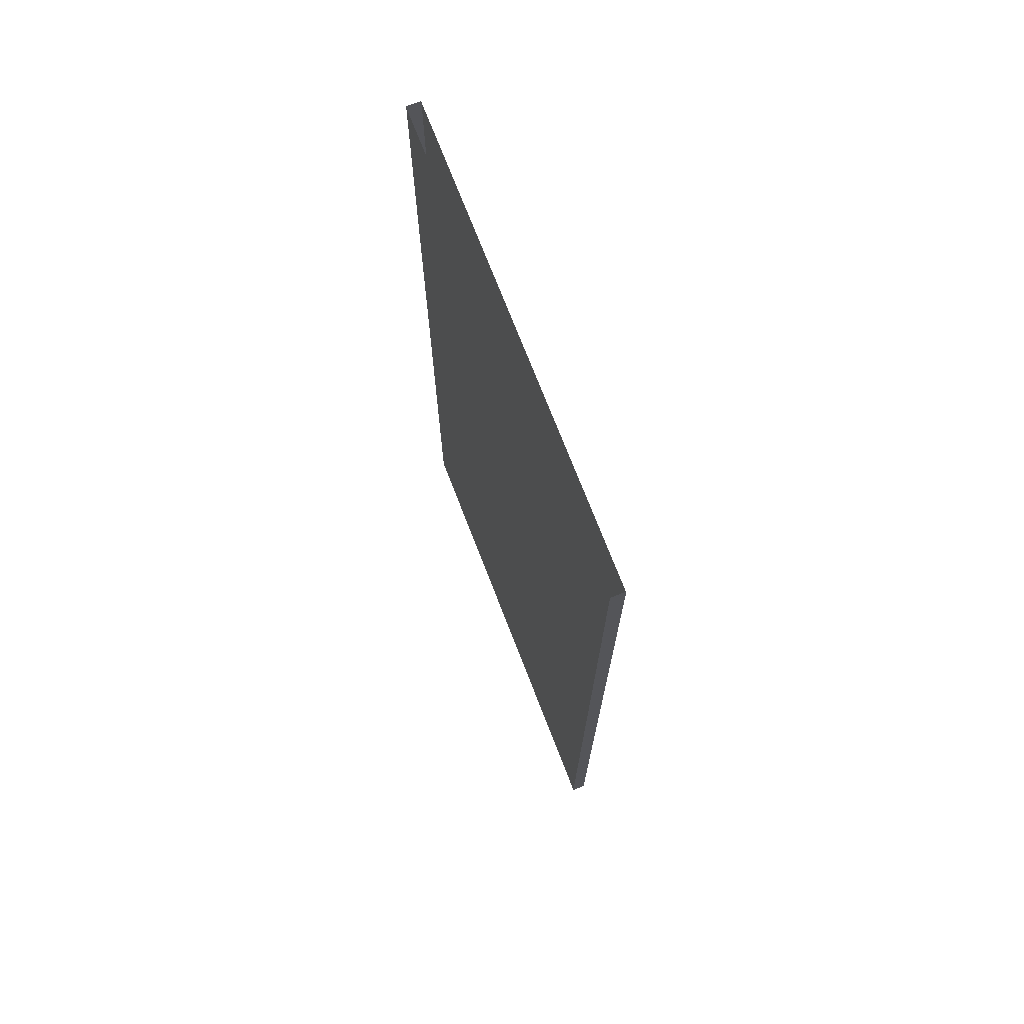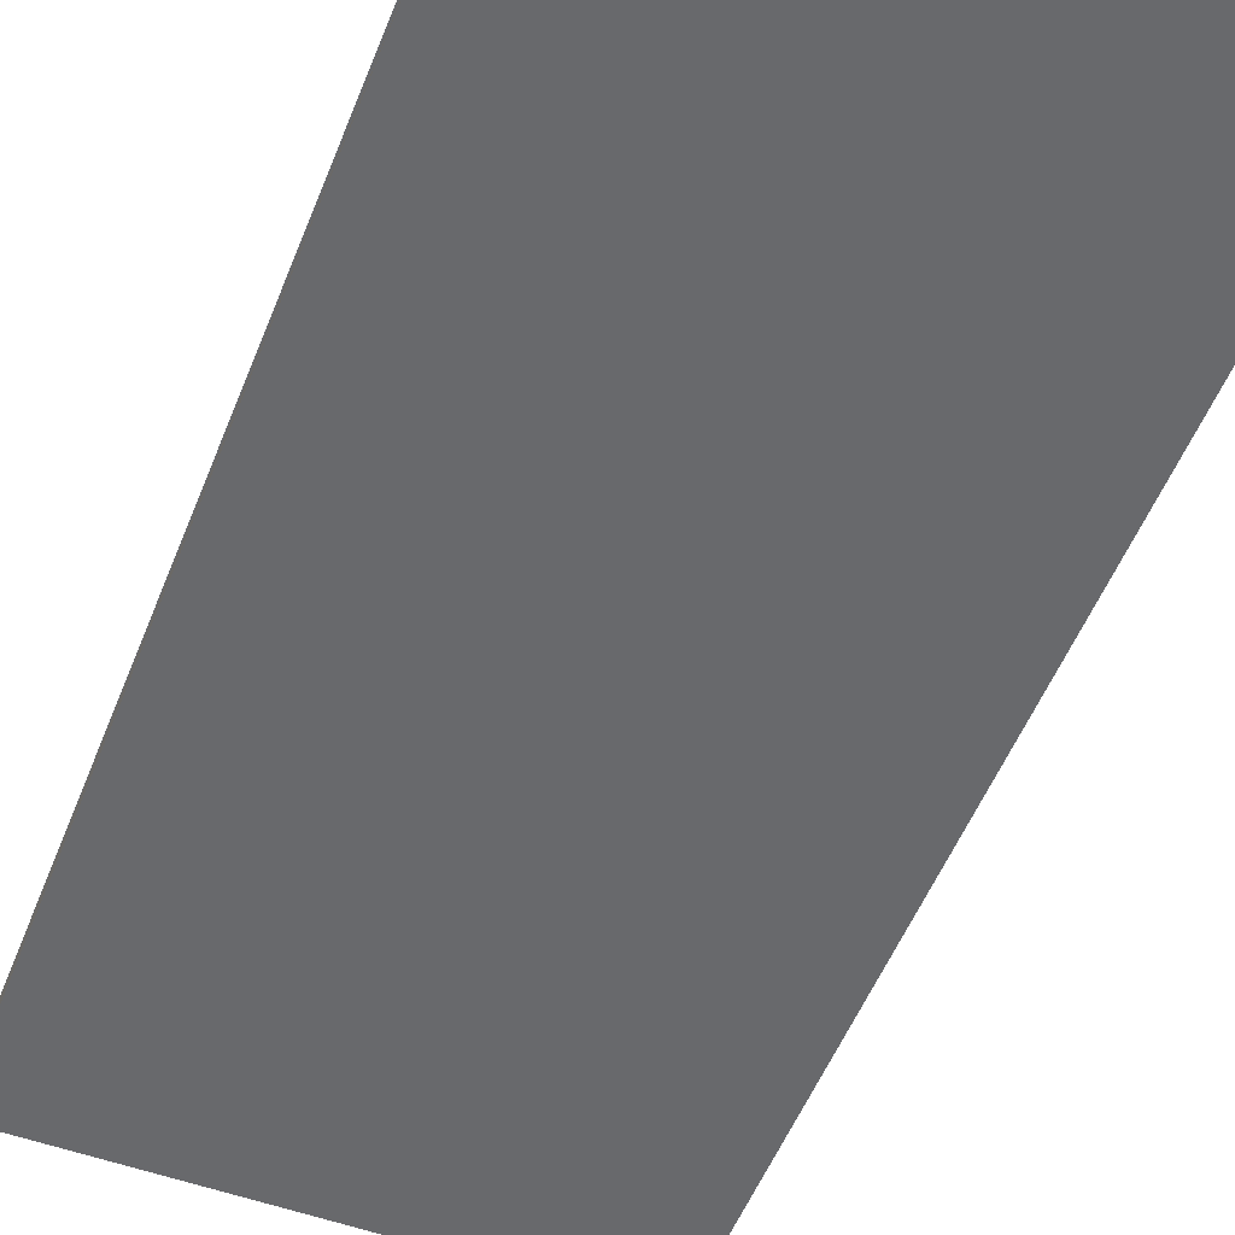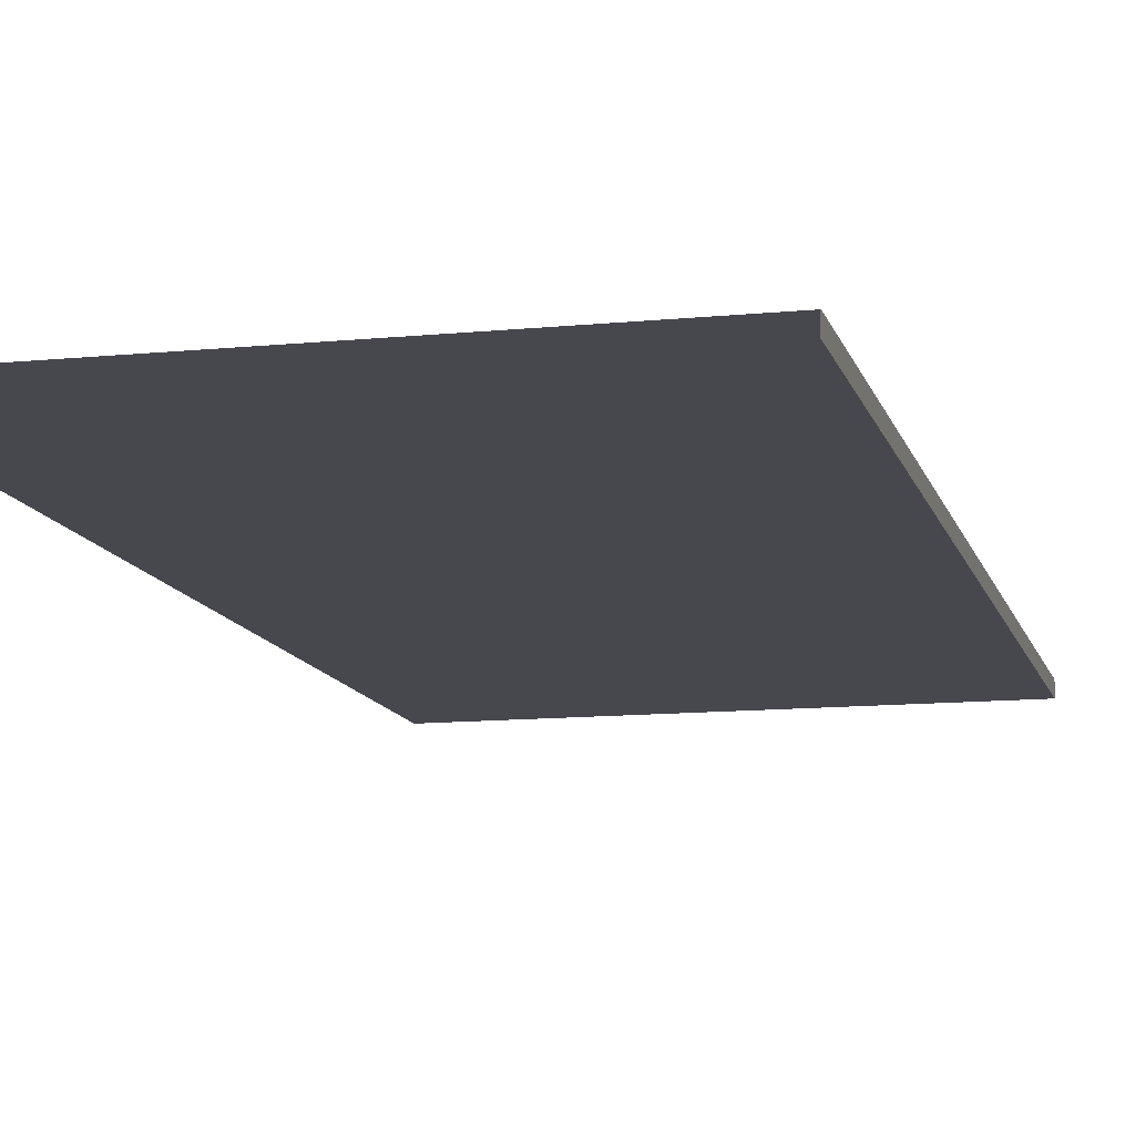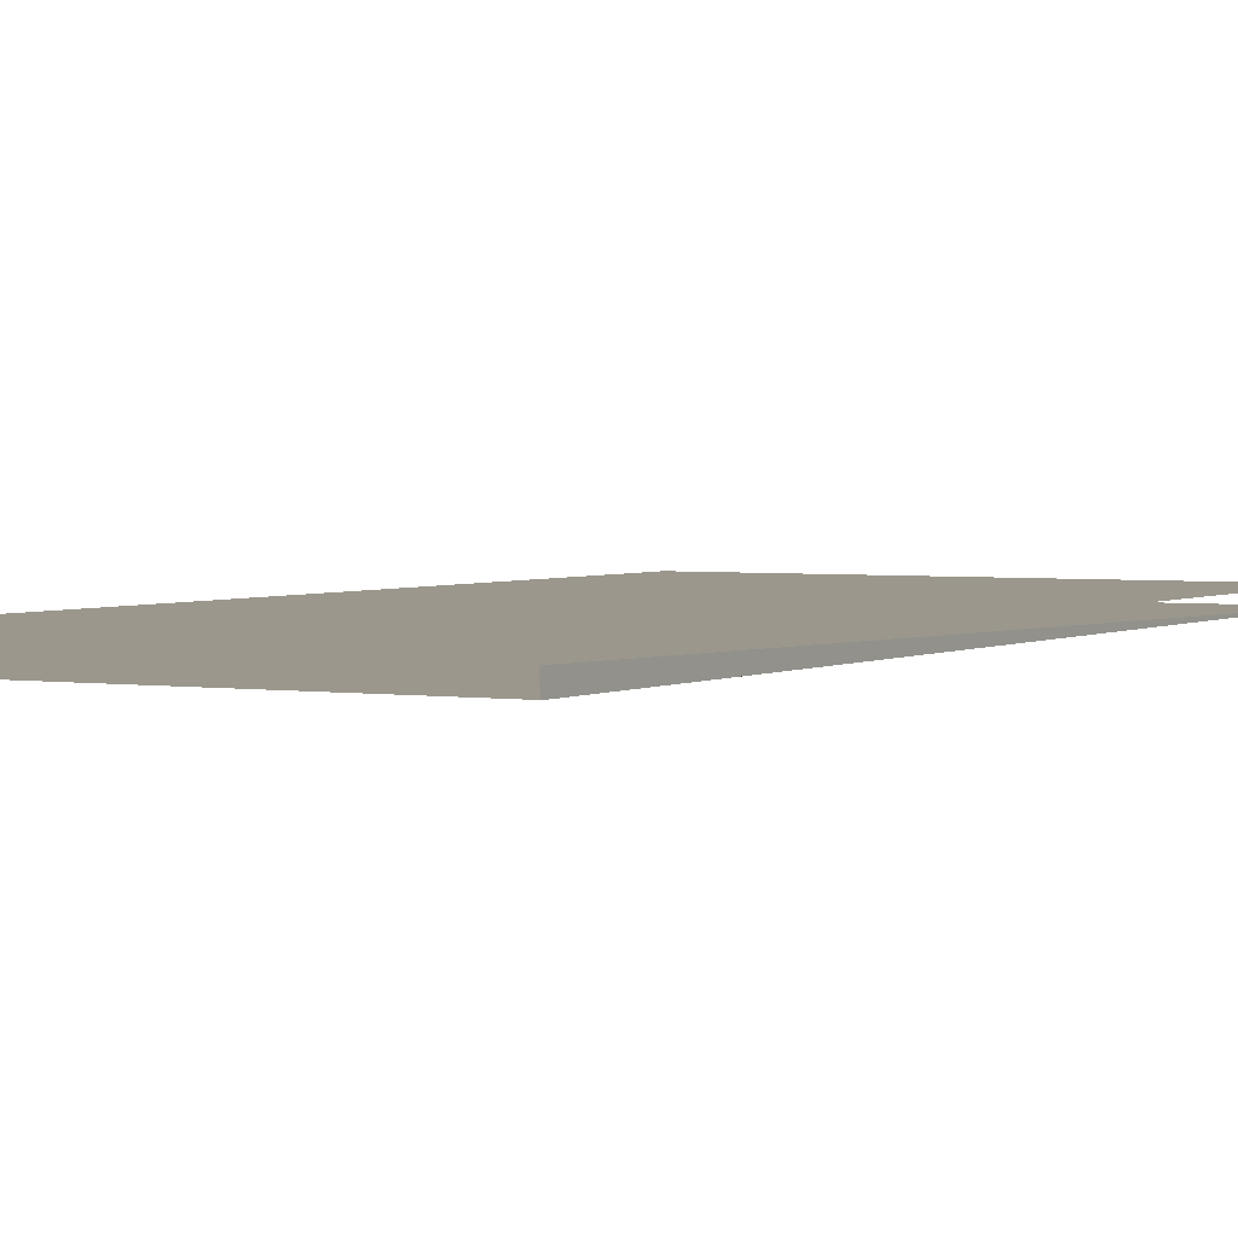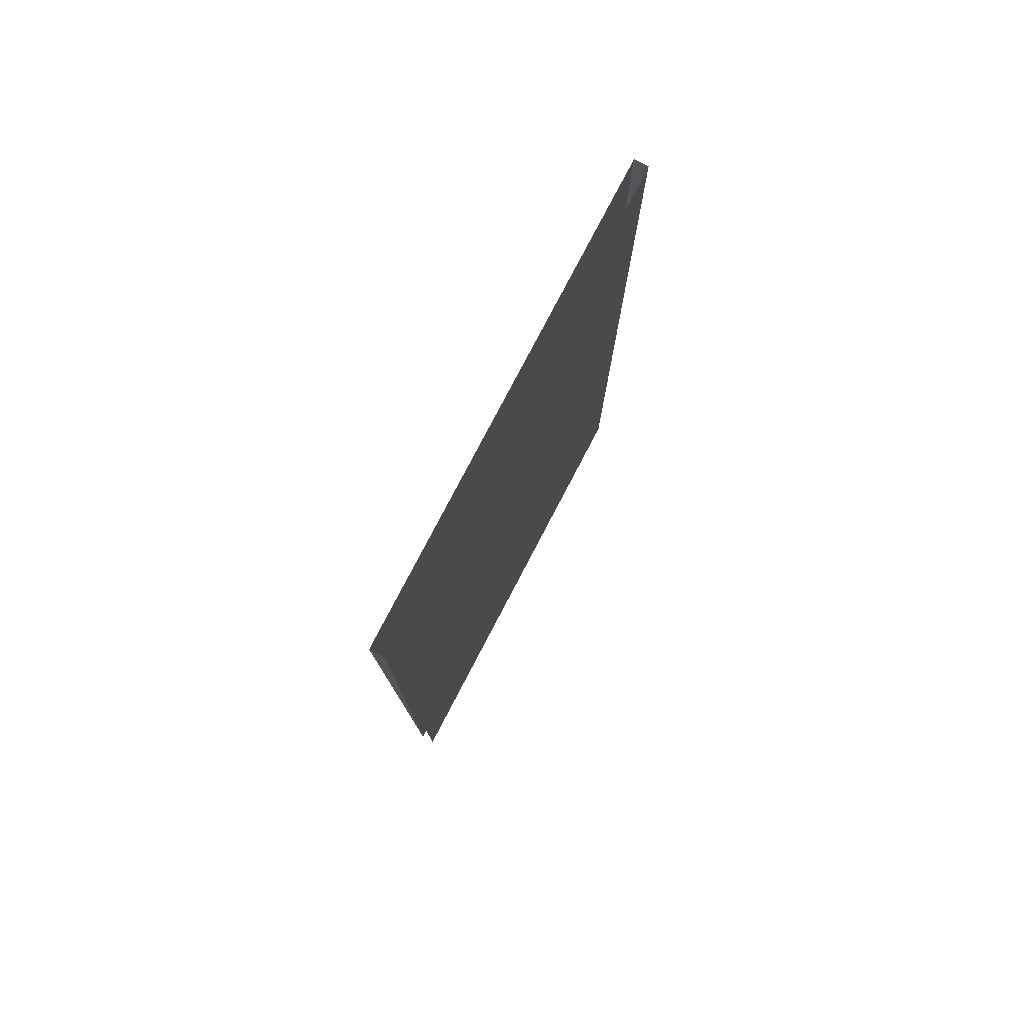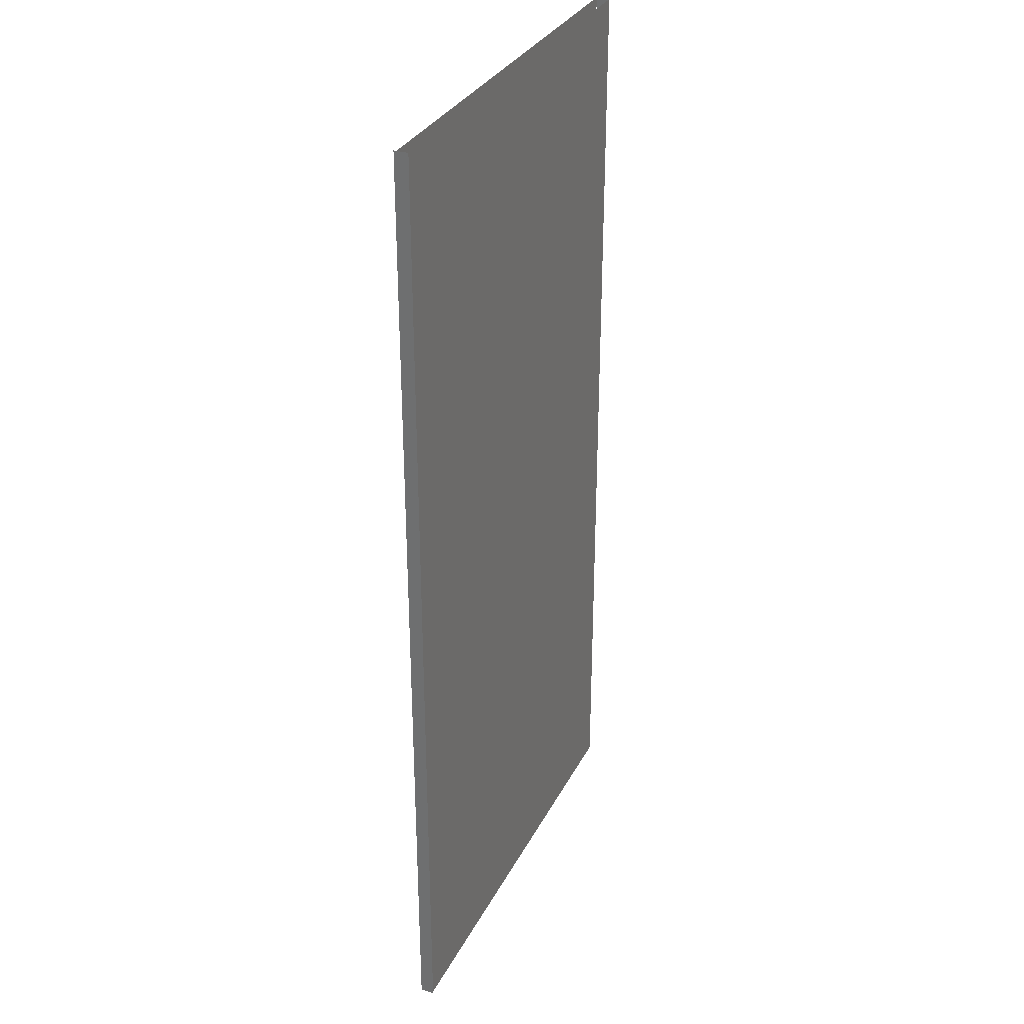
<metadata>
{"format":"obj","ext":"obj","renderer":"f3d","projection":"perspective","resolution":1024,"background":"white","views":[{"elev":73.1,"azim":68.8,"up":"+Y"},{"elev":-52.8,"azim":-21.3,"up":"+Z"},{"elev":-11.7,"azim":13.6,"up":"+Z"},{"elev":2.7,"azim":-151.2,"up":"+Z"},{"elev":79.4,"azim":-62.3,"up":"+Y"},{"elev":31.9,"azim":113.6,"up":"+Y"}]}
</metadata>
<code>
v 0.4576 -0.461 -0.006392
v 0.4576 -0.461 0.007212
v 0.004139 -0.461 0.007212
v 0.4576 0.4912 0.007212
v 0.4576 -0.4587 0.007212
v 0.004139 -0.461 -0.006392
v 0.4576 0.489 0.007212
v 0.4576 0.4912 -0.006392
v 0.4576 -0.4587 -0.006392
v 0.004139 0.4912 0.007212
v 0.004139 -0.4587 -0.006392
v 0.004139 -0.4587 0.007212
v 0.004139 0.489 0.007212
v 0.004139 0.4912 -0.006392
v 0.4576 0.489 -0.006392
v 0.004139 0.489 -0.006392
f 4 2 1
f 1 2 4
f 7 2 4
f 4 2 7
f 4 1 8
f 8 1 4
f 2 7 5
f 5 7 2
f 8 1 9
f 9 1 8
f 13 3 10
f 10 3 13
f 10 6 14
f 14 6 10
f 14 6 11
f 11 6 14
f 8 9 15
f 15 9 8
f 14 11 16
f 16 11 14
f 7 12 5
f 5 12 7
f 12 7 13
f 13 7 12
f 16 9 11
f 11 9 16
f 9 16 15
f 15 16 9

</code>
